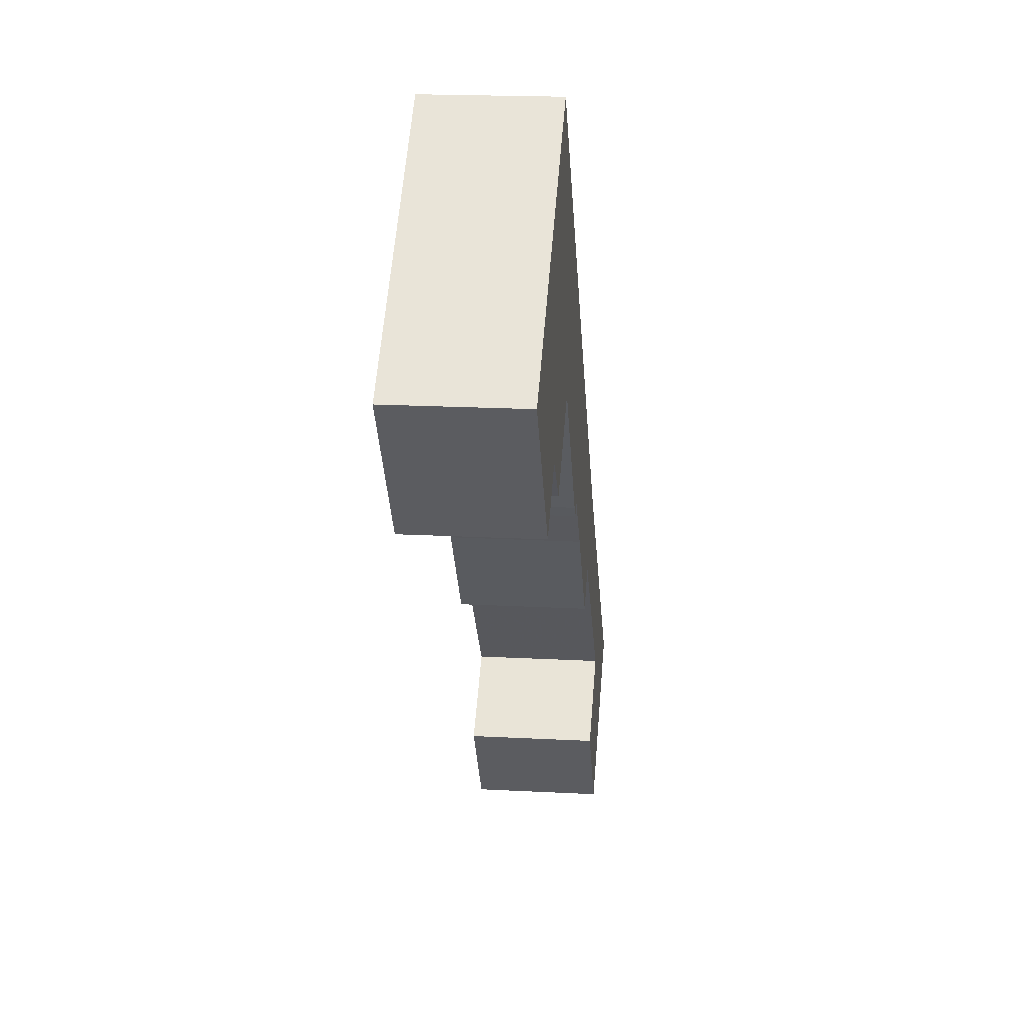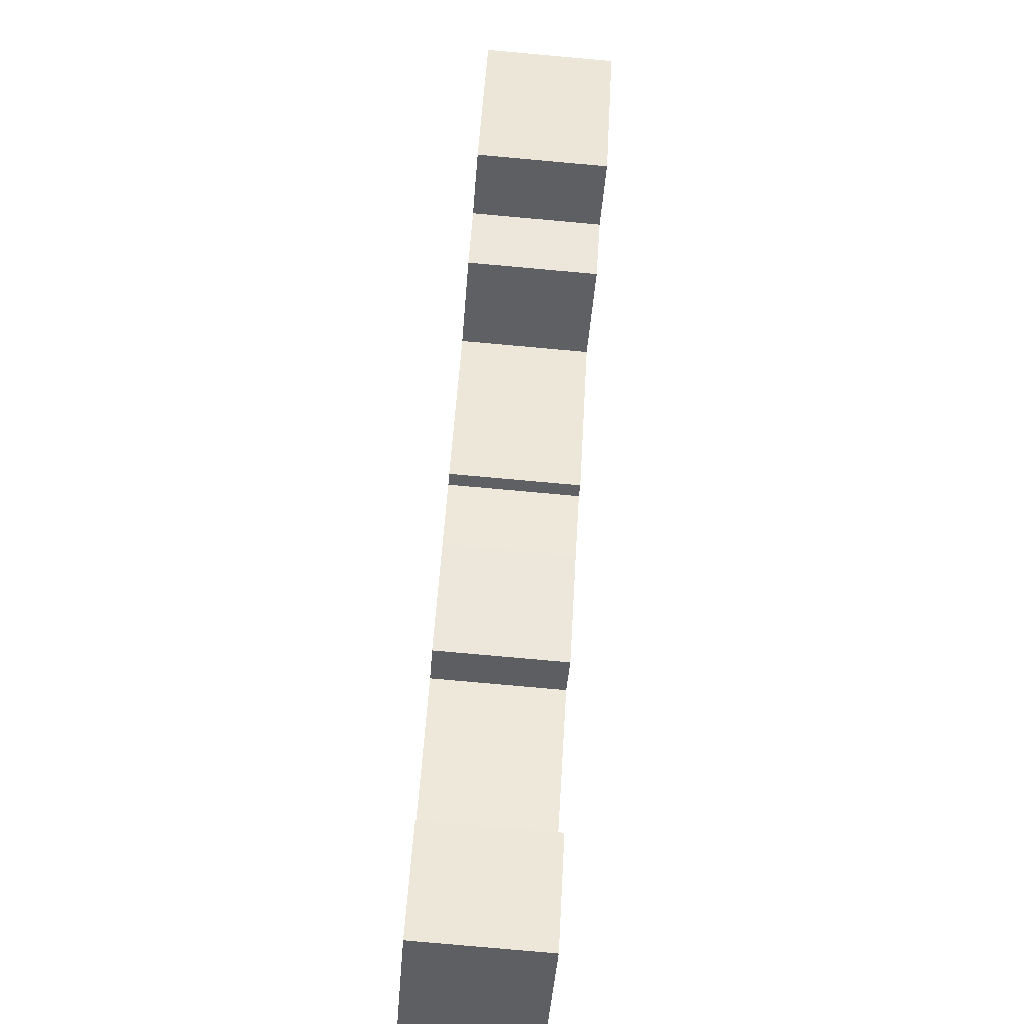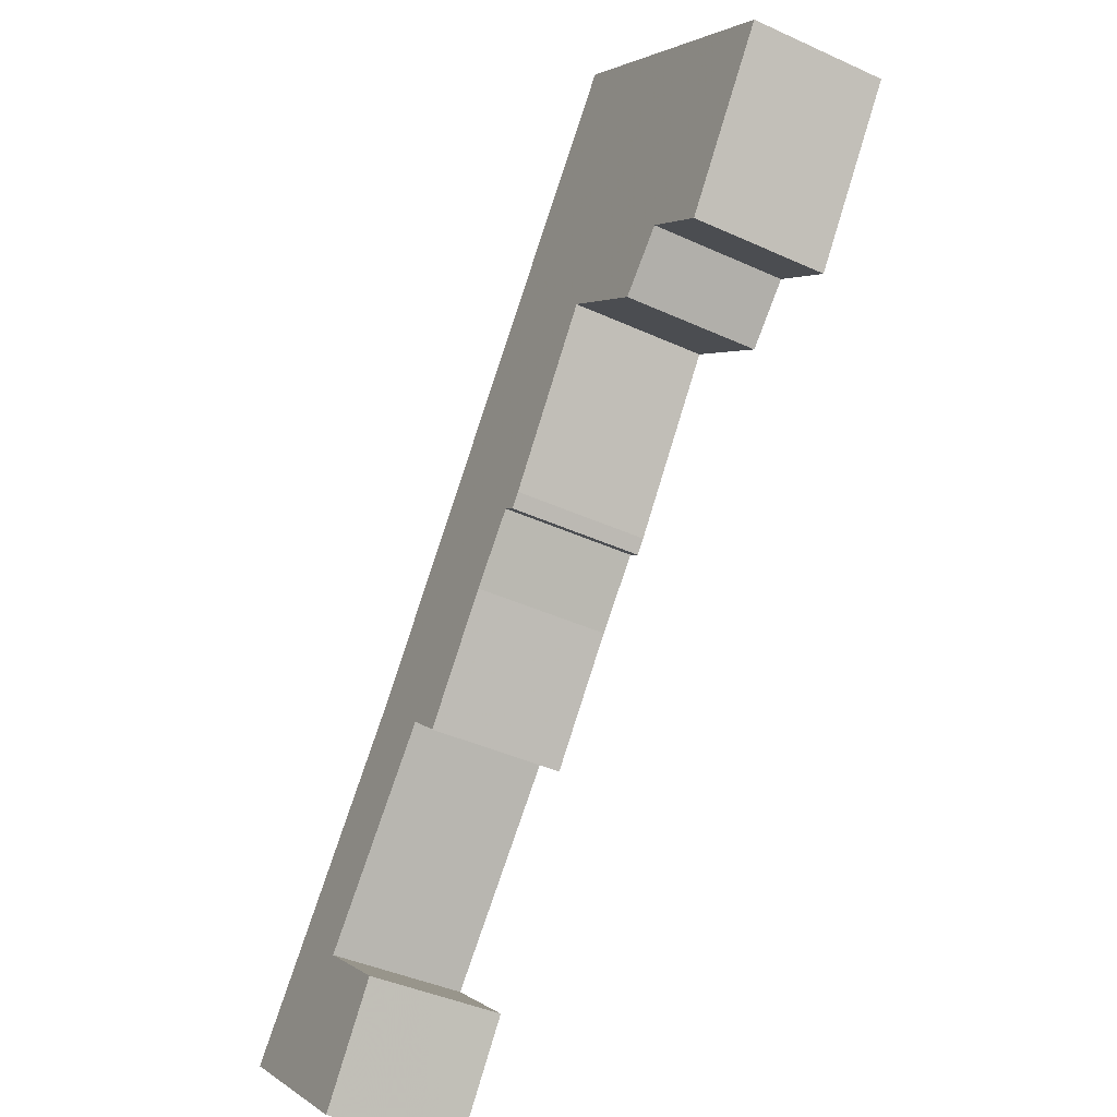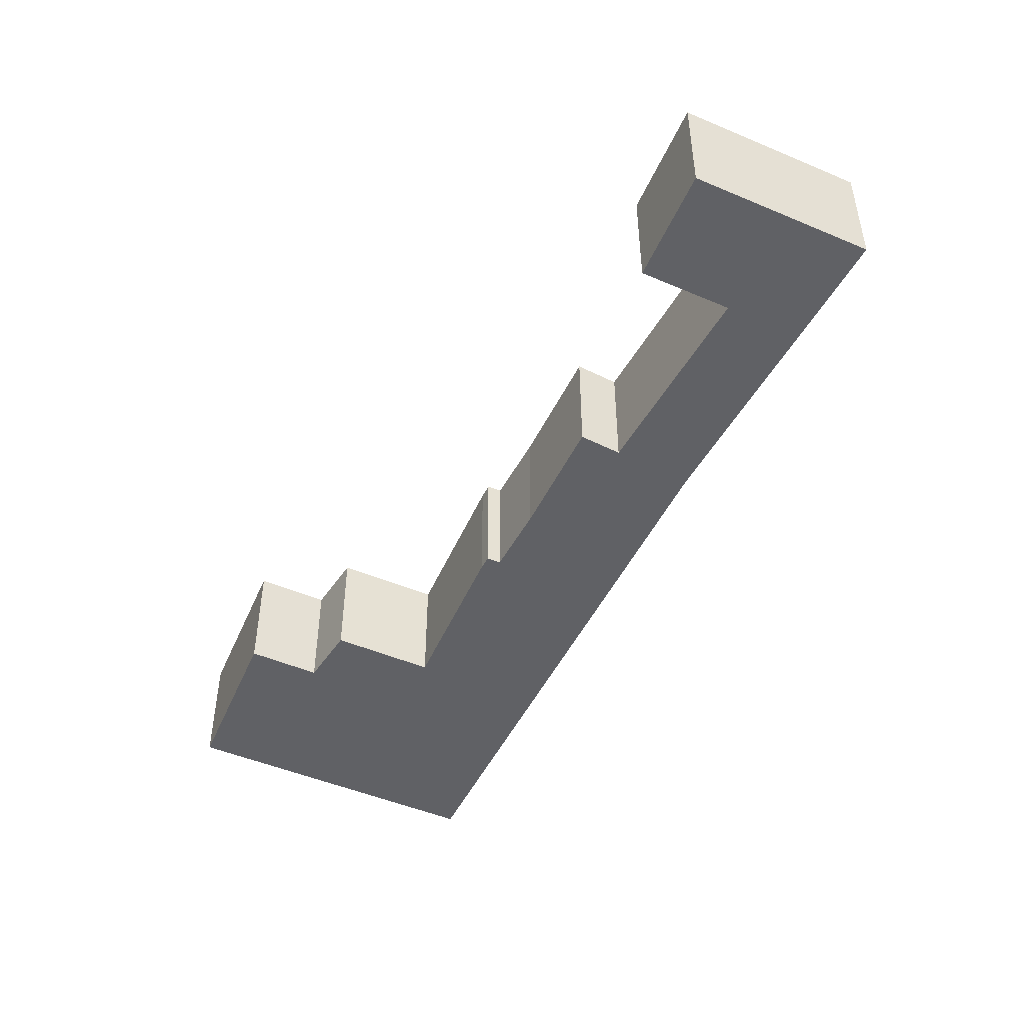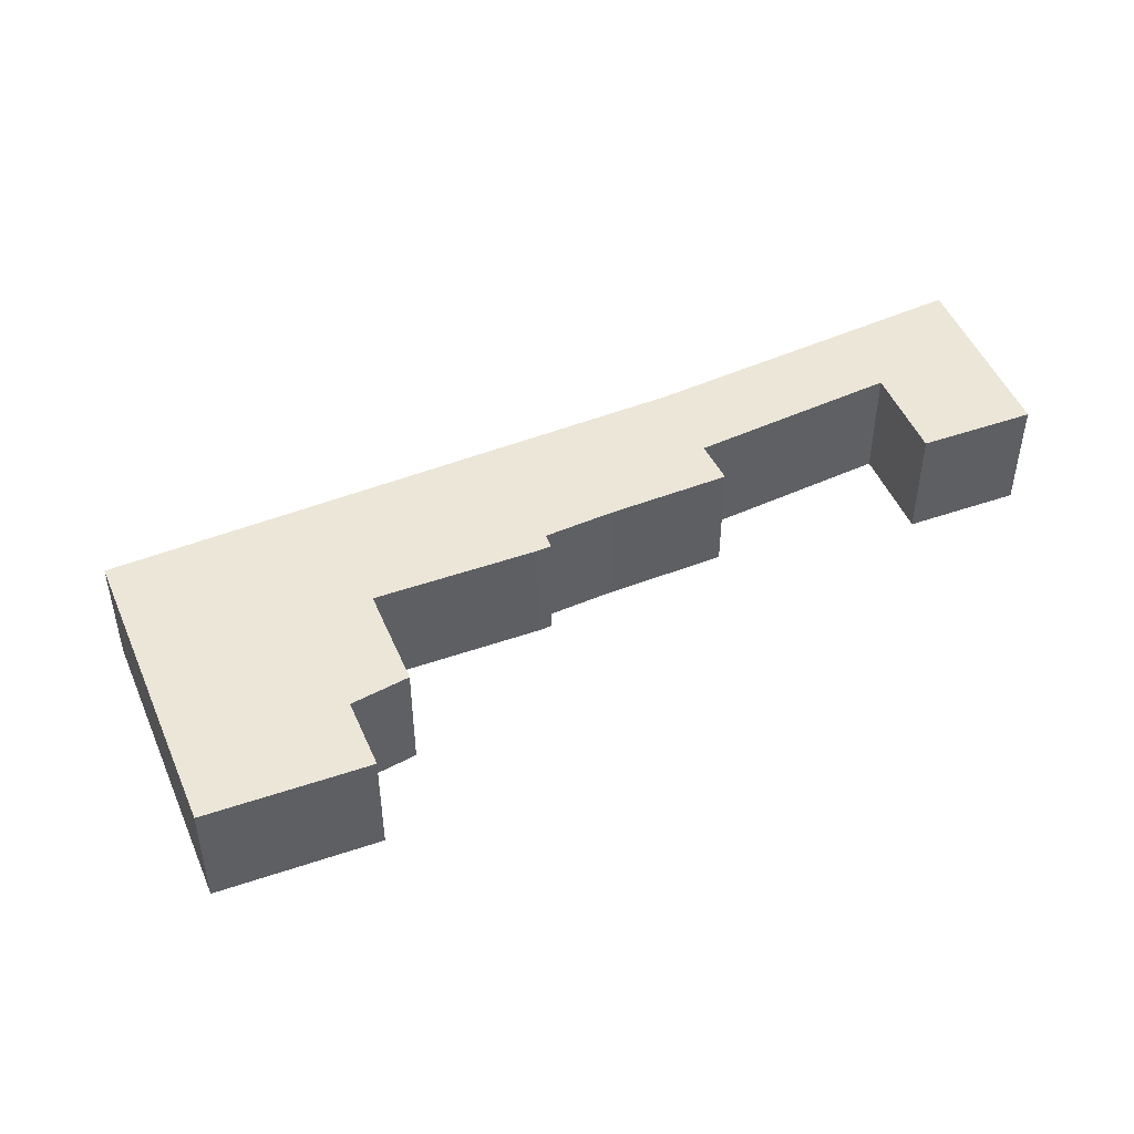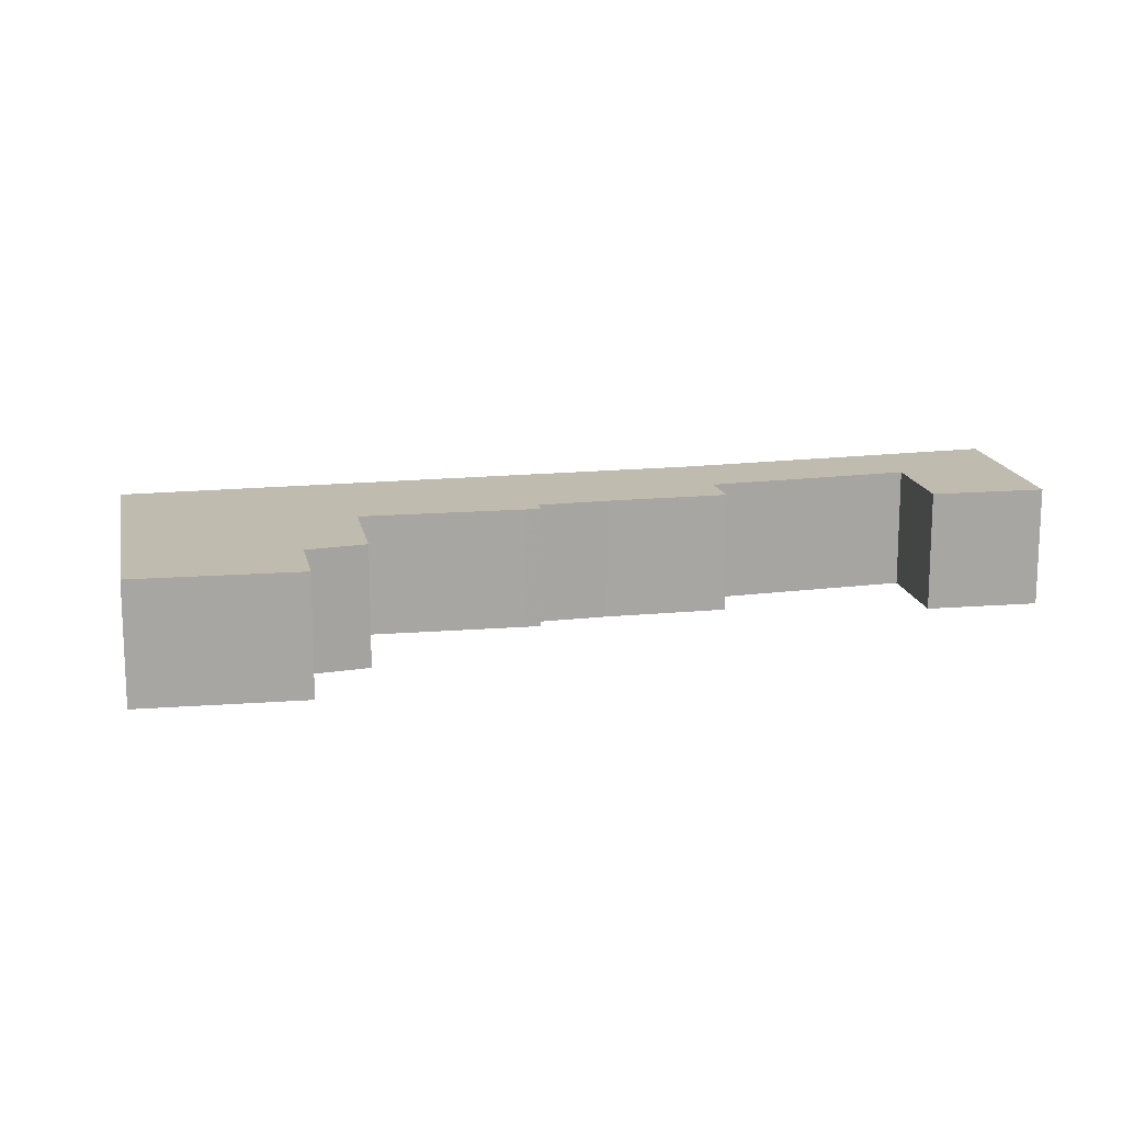
<metadata>
{"format":"obj","ext":"obj","renderer":"f3d","projection":"perspective","resolution":1024,"background":"white","views":[{"elev":19.0,"azim":95.8,"up":"+Z"},{"elev":-80.0,"azim":84.9,"up":"+Z"},{"elev":-39.9,"azim":60.3,"up":"+Z"},{"elev":-49.4,"azim":-167.0,"up":"+Y"},{"elev":49.2,"azim":105.3,"up":"+Y"},{"elev":16.0,"azim":117.0,"up":"+Y"}]}
</metadata>
<code>
v -3.248 -0.07007 4.268
v -3.316 -0.07007 4.322
v -3.251 -0.07007 4.339
v -3.216 -0.07007 4.312
v -3.214 -0.07007 4.436
v -3.186 -0.07007 4.411
v -3.171 -0.07007 4.397
v -3.136 -0.07007 4.442
v -3.114 -0.07007 4.467
v -3.105 -0.07007 4.468
v -3.109 -0.07007 4.463
v -3.059 -0.07007 4.531
v -3.043 -0.07007 4.651
v -3.047 -0.07007 4.521
v -3.021 -0.07007 4.501
v -3.001 -0.07007 4.521
v -2.974 -0.07007 4.501
v -2.929 -0.07007 4.564
v -3.251 -0.1264 4.339
v -3.316 -0.1264 4.322
v -3.248 -0.1264 4.268
v -3.216 -0.1264 4.312
v -3.214 -0.1264 4.436
v -3.186 -0.1264 4.411
v -3.171 -0.1264 4.397
v -3.136 -0.1264 4.442
v -3.114 -0.1264 4.467
v -3.109 -0.1264 4.463
v -3.105 -0.1264 4.468
v -3.059 -0.1264 4.531
v -3.043 -0.1264 4.651
v -3.047 -0.1264 4.521
v -3.021 -0.1264 4.501
v -3.001 -0.1264 4.521
v -2.974 -0.1264 4.501
v -2.929 -0.1264 4.564
v -3.248 -0.1264 4.268
v -3.316 -0.1264 4.322
v -3.316 -0.07007 4.322
v -3.248 -0.07007 4.268
v -3.216 -0.1264 4.312
v -3.248 -0.1264 4.268
v -3.248 -0.07007 4.268
v -3.216 -0.07007 4.312
v -3.251 -0.1264 4.339
v -3.216 -0.1264 4.312
v -3.216 -0.07007 4.312
v -3.251 -0.07007 4.339
v -3.186 -0.1264 4.411
v -3.251 -0.1264 4.339
v -3.251 -0.07007 4.339
v -3.186 -0.07007 4.411
v -3.171 -0.1264 4.397
v -3.186 -0.1264 4.411
v -3.186 -0.07007 4.411
v -3.171 -0.07007 4.397
v -3.136 -0.1264 4.442
v -3.171 -0.1264 4.397
v -3.171 -0.07007 4.397
v -3.136 -0.07007 4.442
v -3.114 -0.1264 4.467
v -3.136 -0.1264 4.442
v -3.136 -0.07007 4.442
v -3.114 -0.07007 4.467
v -3.109 -0.1264 4.463
v -3.114 -0.1264 4.467
v -3.114 -0.07007 4.467
v -3.109 -0.07007 4.463
v -3.047 -0.1264 4.521
v -3.059 -0.1264 4.531
v -3.059 -0.07007 4.531
v -3.047 -0.07007 4.521
v -3.021 -0.1264 4.501
v -3.047 -0.1264 4.521
v -3.047 -0.07007 4.521
v -3.021 -0.07007 4.501
v -3.001 -0.1264 4.521
v -3.021 -0.1264 4.501
v -3.021 -0.07007 4.501
v -3.001 -0.07007 4.521
v -2.974 -0.1264 4.501
v -3.001 -0.1264 4.521
v -3.001 -0.07007 4.521
v -2.974 -0.07007 4.501
v -2.929 -0.1264 4.564
v -2.974 -0.1264 4.501
v -2.974 -0.07007 4.501
v -2.929 -0.07007 4.564
v -3.043 -0.1264 4.651
v -2.929 -0.1264 4.564
v -2.929 -0.07007 4.564
v -3.043 -0.07007 4.651
f 1 2 3
f 4 1 3
f 3 2 5
f 6 3 5
f 7 6 5
f 8 7 5
f 9 8 5
f 10 11 9
f 12 10 9
f 12 9 5
f 12 5 13
f 14 12 13
f 15 14 13
f 16 15 13
f 17 16 13
f 18 17 13
f 19 20 21
f 22 19 21
f 23 20 19
f 23 19 24
f 23 24 25
f 23 25 26
f 23 26 27
f 27 28 29
f 27 29 30
f 23 27 30
f 31 23 30
f 31 30 32
f 31 32 33
f 31 33 34
f 31 34 35
f 36 31 35
f 23 31 13
f 23 13 5
f 20 23 5
f 20 5 2
f 37 38 39
f 37 39 40
f 41 42 43
f 41 43 44
f 45 46 47
f 45 47 48
f 49 50 51
f 49 51 52
f 53 54 55
f 53 55 56
f 57 58 59
f 57 59 60
f 61 62 63
f 61 63 64
f 65 66 67
f 65 67 68
f 29 28 11
f 29 11 10
f 30 29 10
f 30 10 12
f 69 70 71
f 69 71 72
f 73 74 75
f 73 75 76
f 77 78 79
f 77 79 80
f 81 82 83
f 81 83 84
f 85 86 87
f 85 87 88
f 89 90 91
f 89 91 92

</code>
